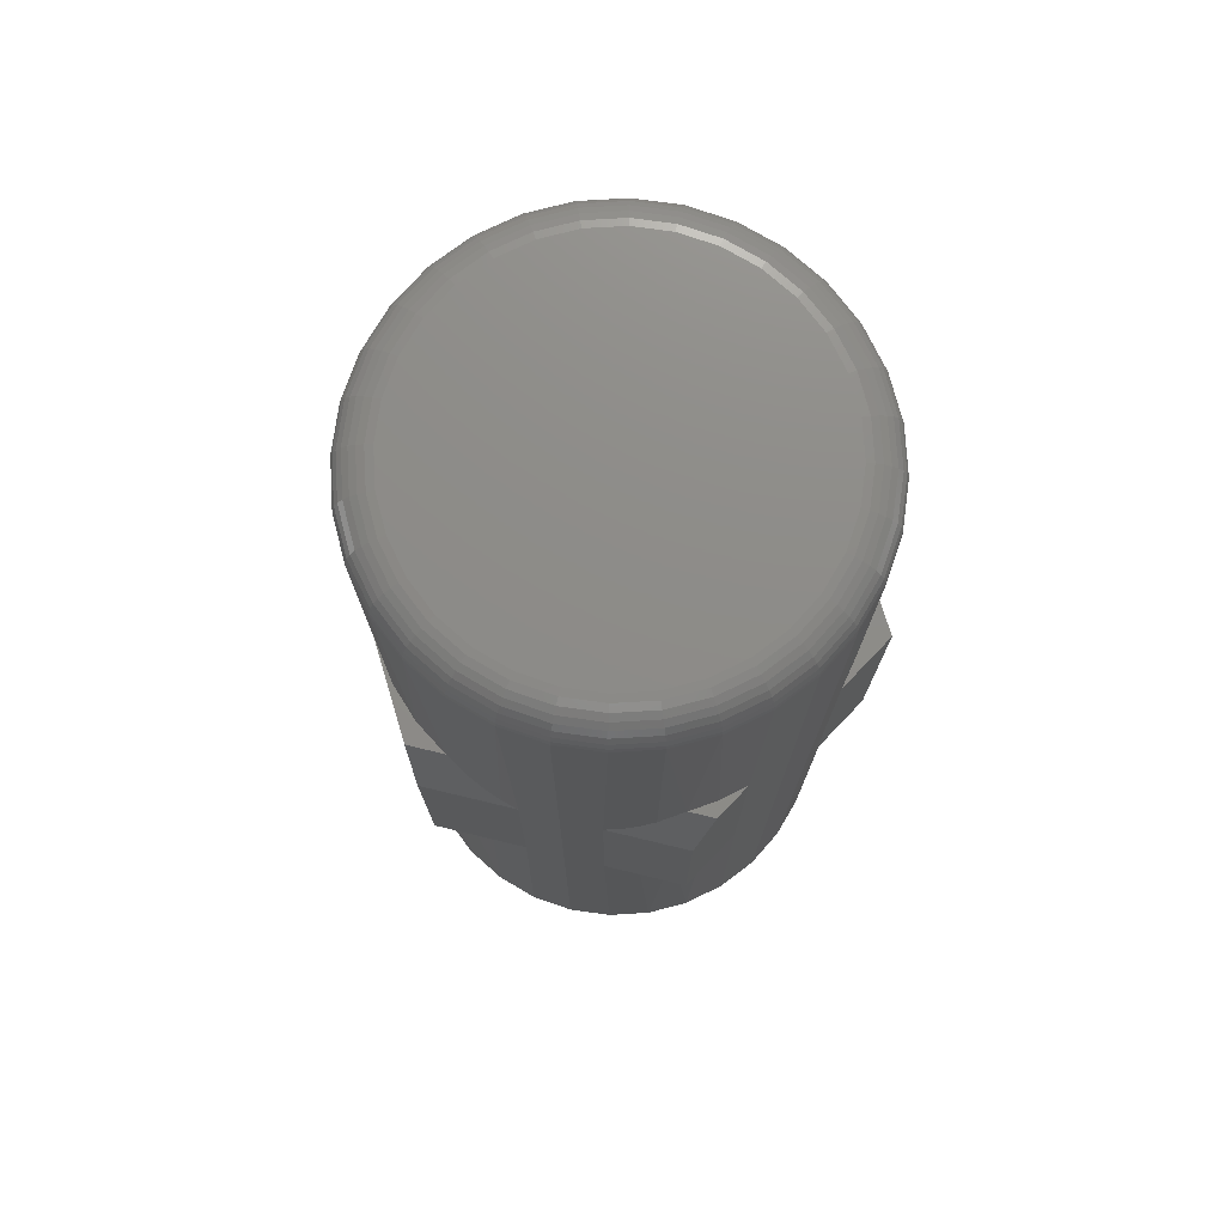
<metadata>
{"format":"stl","ext":"stl","renderer":"f3d","projection":"perspective","resolution":1024,"background":"white","views":[{"elev":75.1,"azim":13.5,"up":"+Z"}]}
</metadata>
<code>
# stl→obj: 409 verts, 814 faces
v -0.04334 0.2328 0.75
v 0.04926 0.2328 0.75
v 0.002961 0.2373 0.75
v -0.08786 0.2193 0.75
v 0.09378 0.2193 0.75
v 0.09378 -0.2193 0.75
v -0.04334 -0.2328 0.75
v 0.04926 -0.2328 0.75
v 0.002961 -0.2373 0.75
v 0.1348 0.1973 0.75
v -0.1289 0.1973 0.75
v 0.1708 0.1678 0.75
v -0.1649 0.1678 0.75
v 0.2003 0.1319 0.75
v -0.1944 0.1319 0.75
v 0.2222 0.09082 0.75
v -0.2163 0.09082 0.75
v 0.2357 0.0463 0.75
v -0.2298 0.0463 0.75
v 0.2403 -6.504e-17 0.75
v -0.2344 -8.325e-17 0.75
v 0.2357 -0.0463 0.75
v -0.2298 -0.0463 0.75
v 0.2222 -0.09082 0.75
v -0.2163 -0.09082 0.75
v 0.2003 -0.1319 0.75
v -0.1944 -0.1319 0.75
v 0.1708 -0.1678 0.75
v -0.1649 -0.1678 0.75
v 0.1348 -0.1973 0.75
v -0.1289 -0.1973 0.75
v -0.08786 -0.2193 0.75
v -0.04662 -0.2799 0.2656
v 0.002961 -0.2842 0.7031
v -0.05249 -0.2787 0.7031
v 0.1609 -0.2363 -0.4531
v 0.1324 -0.253 0
v 0.1117 -0.2626 -0.4531
v 0.0935 -0.2694 0
v 0.05841 -0.2787 -0.4531
v -0.05249 -0.2787 -0.4531
v -0.09444 -0.267 0
v -0.1058 -0.2626 -0.4531
v -0.1393 -0.246 0
v -0.1549 -0.2363 -0.4531
v -0.1798 -0.2176 0
v -0.198 -0.201 -0.4531
v -0.2148 -0.1826 0
v -0.2334 -0.1579 -0.4531
v -0.2432 -0.142 0
v -0.2596 -0.1088 -0.4531
v -0.2641 -0.09715 0
v -0.2758 -0.05545 -0.4531
v -0.1058 -0.2626 0.7031
v -0.1044 -0.2631 0.2991
v -0.08669 -0.2697 0.2859
v -0.1549 -0.2363 0.7031
v -0.198 -0.201 0.7031
v -0.1765 -0.2204 0.3281
v -0.2126 -0.1852 0.3281
v -0.2334 -0.1579 0.7031
v -0.2419 -0.1443 0.3281
v -0.2596 -0.1088 0.7031
v -0.2635 -0.09877 0.3281
v -0.2758 -0.05545 0.7031
v 0.1407 -0.2486 0.3281
v 0.1723 -0.2282 0.3281
v 0.1609 -0.2363 0.7031
v 0.1117 -0.2626 0.7031
v 0.1104 -0.2631 0.2991
v 0.05254 -0.2799 0.2656
v 0.07327 -0.2754 0.2746
v 0.05841 -0.2787 0.7031
v 0.002961 -0.2842 0.1641
v 0.05254 -0.2799 0
v 0.002961 -0.2842 -0.4531
v 0.201 -0.2039 0.3281
v 0.201 -0.2039 0
v 0.2393 -0.1579 0.1641
v 0.2039 -0.201 0.7031
v 0.2777 -0.07283 0.3281
v 0.2848 -0.03672 0.3281
v 0.2817 -0.05545 0.7031
v 0.2655 -0.1088 0.7031
v 0.2655 -0.1088 0.1641
v 0.2777 -0.07283 0
v 0.2655 -0.1088 -0.4531
v 0.2817 -0.05545 -0.4531
v 0.2848 -0.03672 0
v -0.04662 -0.2799 0
v -0.1348 -0.2486 0.3281
v 0.09261 -0.2697 0.2859
v 0.2393 -0.1579 -0.4531
v 0.2039 -0.201 -0.4531
v 0.1685 -0.231 0
v 0.2872 0 0
v 0.2872 0 -0.4531
v -0.2812 3.48e-17 0
v -0.2812 3.48e-17 -0.4531
v -0.2769 -0.04932 0
v 0.2872 -3.22e-16 0.7031
v 0.2872 0 0.3281
v 0.2393 -0.1579 0.7031
v -0.06734 -0.2754 0.2746
v -0.2812 3.48e-17 0.7031
v -0.2812 3.48e-17 0.3281
v -0.2768 -0.05018 0.3281
v 0.201 0.2039 0.3281
v 0.2039 0.201 0.7031
v 0.2039 0.201 0.1641
v -0.2758 0.05545 -0.4531
v -0.2641 0.09715 0
v -0.2596 0.1088 -0.4531
v -0.2432 0.142 0
v -0.2334 0.1579 -0.4531
v -0.2148 0.1826 0
v -0.198 0.201 -0.4531
v -0.1798 0.2176 0
v -0.1549 0.2363 -0.4531
v -0.1393 0.246 0
v -0.1058 0.2626 -0.4531
v -0.09444 0.267 0
v -0.05249 0.2787 -0.4531
v 0.05841 0.2787 -0.4531
v 0.0935 0.2694 0
v 0.1117 0.2626 -0.4531
v 0.1324 0.253 0
v 0.1609 0.2363 -0.4531
v 0.1685 0.231 0
v -0.2758 0.05545 0.7031
v -0.2596 0.1088 0.7031
v -0.2641 0.09715 0.3281
v -0.2432 0.142 0.3281
v -0.2334 0.1579 0.7031
v -0.2148 0.1826 0.3281
v -0.198 0.201 0.7031
v -0.1798 0.2176 0.3281
v -0.1549 0.2363 0.7031
v -0.1393 0.246 0.3281
v -0.1058 0.2626 0.7031
v -0.09444 0.267 0.3281
v -0.05249 0.2787 0.7031
v 0.05841 0.2787 0.7031
v 0.1117 0.2626 0.7031
v 0.0935 0.2694 0.3281
v 0.1324 0.253 0.3281
v 0.1609 0.2363 0.7031
v 0.201 0.2039 0
v 0.2039 0.201 -0.4531
v 0.05254 0.2799 0
v 0.002961 0.2842 -0.4531
v 0.002961 0.2842 0.1641
v 0.05254 0.2799 0.3281
v -0.04662 0.2799 0.3281
v 0.002961 0.2842 0.7031
v -0.04662 0.2799 0
v 0.2777 0.07283 0
v 0.2848 0.03672 0
v 0.2817 0.05545 -0.4531
v 0.2655 0.1088 -0.4531
v 0.2655 0.1088 0.1641
v 0.2777 0.07283 0.3281
v -0.2769 0.04932 0
v 0.2393 0.1579 -0.4531
v 0.2393 0.1579 0.1641
v -0.2769 0.04932 0.3281
v 0.1685 0.231 0.3281
v 0.2393 0.1579 0.7031
v 0.2655 0.1088 0.7031
v 0.2817 0.05545 0.7031
v 0.2848 0.03672 0.3281
v 0.2494 -1.388e-17 0.7491
v 0.2447 -0.04809 0.7491
v 0.2582 0 0.7464
v 0.2533 -0.0498 0.7464
v 0.2663 -1.388e-17 0.7421
v 0.2613 -0.05138 0.7421
v 0.2734 0 0.7363
v 0.2682 -0.05277 0.7363
v 0.2793 0 0.7292
v 0.274 -0.05391 0.7292
v 0.2836 0 0.7211
v 0.2782 -0.05475 0.7211
v 0.2863 0 0.7123
v 0.2808 -0.05527 0.7123
v -0.2388 -0.04809 0.7491
v -0.2435 -4.163e-17 0.7491
v -0.2474 -0.0498 0.7464
v -0.2523 -4.163e-17 0.7464
v -0.2554 -0.05138 0.7421
v -0.2604 -2.776e-17 0.7421
v -0.2623 -0.05277 0.7363
v -0.2675 -4.163e-17 0.7363
v -0.268 -0.05391 0.7292
v -0.2734 -2.776e-17 0.7292
v -0.2723 -0.05475 0.7211
v -0.2777 -4.163e-17 0.7211
v -0.2749 -0.05527 0.7123
v -0.2803 -2.776e-17 0.7123
v -0.2248 -0.09432 0.7491
v -0.2329 -0.09769 0.7464
v -0.2404 -0.1008 0.7421
v -0.2469 -0.1035 0.7363
v -0.2523 -0.1057 0.7292
v -0.2563 -0.1074 0.7211
v -0.2588 -0.1084 0.7123
v -0.202 -0.1369 0.7491
v -0.2093 -0.1418 0.7464
v -0.216 -0.1463 0.7421
v -0.2219 -0.1503 0.7363
v -0.2268 -0.1535 0.7292
v -0.2304 -0.1559 0.7211
v -0.2326 -0.1574 0.7123
v -0.1713 -0.1743 0.7491
v -0.1775 -0.1805 0.7464
v -0.1833 -0.1862 0.7421
v -0.1883 -0.1913 0.7363
v -0.1924 -0.1954 0.7292
v -0.1955 -0.1984 0.7211
v -0.1974 -0.2003 0.7123
v -0.134 -0.2049 0.7491
v -0.1389 -0.2123 0.7464
v -0.1434 -0.219 0.7421
v -0.1473 -0.2249 0.7363
v -0.1505 -0.2297 0.7292
v -0.153 -0.2333 0.7211
v -0.1544 -0.2356 0.7123
v -0.09136 -0.2277 0.7491
v -0.09473 -0.2358 0.7464
v -0.09783 -0.2433 0.7421
v -0.1005 -0.2499 0.7363
v -0.1028 -0.2553 0.7292
v -0.1044 -0.2593 0.7211
v -0.1055 -0.2617 0.7123
v -0.04513 -0.2417 0.7491
v -0.04684 -0.2504 0.7464
v -0.04842 -0.2583 0.7421
v -0.04981 -0.2653 0.7363
v -0.05095 -0.271 0.7292
v -0.05179 -0.2752 0.7211
v -0.05231 -0.2779 0.7123
v 0.002961 -0.2465 0.7491
v 0.002961 -0.2553 0.7464
v 0.002961 -0.2634 0.7421
v 0.002961 -0.2705 0.7363
v 0.002961 -0.2763 0.7292
v 0.002961 -0.2806 0.7211
v 0.002961 -0.2833 0.7123
v 0.05105 -0.2417 0.7491
v 0.05276 -0.2504 0.7464
v 0.05434 -0.2583 0.7421
v 0.05573 -0.2653 0.7363
v 0.05687 -0.271 0.7292
v 0.05771 -0.2752 0.7211
v 0.05823 -0.2779 0.7123
v 0.09728 -0.2277 0.7491
v 0.1006 -0.2358 0.7464
v 0.1038 -0.2433 0.7421
v 0.1065 -0.2499 0.7363
v 0.1087 -0.2553 0.7292
v 0.1104 -0.2593 0.7211
v 0.1114 -0.2617 0.7123
v 0.1399 -0.2049 0.7491
v 0.1448 -0.2123 0.7464
v 0.1493 -0.219 0.7421
v 0.1532 -0.2249 0.7363
v 0.1565 -0.2297 0.7292
v 0.1589 -0.2333 0.7211
v 0.1604 -0.2356 0.7123
v 0.1772 -0.1743 0.7491
v 0.1835 -0.1805 0.7464
v 0.1892 -0.1862 0.7421
v 0.1942 -0.1913 0.7363
v 0.1983 -0.1954 0.7292
v 0.2014 -0.1984 0.7211
v 0.2033 -0.2003 0.7123
v 0.2079 -0.1369 0.7491
v 0.2152 -0.1418 0.7464
v 0.222 -0.1463 0.7421
v 0.2279 -0.1503 0.7363
v 0.2327 -0.1535 0.7292
v 0.2363 -0.1559 0.7211
v 0.2385 -0.1574 0.7123
v 0.2307 -0.09432 0.7491
v 0.2388 -0.09769 0.7464
v 0.2463 -0.1008 0.7421
v 0.2529 -0.1035 0.7363
v 0.2582 -0.1057 0.7292
v 0.2622 -0.1074 0.7211
v 0.2647 -0.1084 0.7123
v -0.2388 0.04809 0.7491
v -0.2474 0.0498 0.7464
v -0.2554 0.05138 0.7421
v -0.2623 0.05277 0.7363
v -0.268 0.05391 0.7292
v -0.2723 0.05475 0.7211
v -0.2749 0.05527 0.7123
v 0.2447 0.04809 0.7491
v 0.2533 0.0498 0.7464
v 0.2613 0.05138 0.7421
v 0.2682 0.05277 0.7363
v 0.274 0.05391 0.7292
v 0.2782 0.05475 0.7211
v 0.2808 0.05527 0.7123
v 0.2307 0.09432 0.7491
v 0.2388 0.09769 0.7464
v 0.2463 0.1008 0.7421
v 0.2529 0.1035 0.7363
v 0.2582 0.1057 0.7292
v 0.2622 0.1074 0.7211
v 0.2647 0.1084 0.7123
v 0.2079 0.1369 0.7491
v 0.2152 0.1418 0.7464
v 0.222 0.1463 0.7421
v 0.2279 0.1503 0.7363
v 0.2327 0.1535 0.7292
v 0.2363 0.1559 0.7211
v 0.2385 0.1574 0.7123
v 0.1772 0.1743 0.7491
v 0.1835 0.1805 0.7464
v 0.1892 0.1862 0.7421
v 0.1942 0.1913 0.7363
v 0.1983 0.1954 0.7292
v 0.2014 0.1984 0.7211
v 0.2033 0.2003 0.7123
v 0.1399 0.2049 0.7491
v 0.1448 0.2123 0.7464
v 0.1493 0.219 0.7421
v 0.1532 0.2249 0.7363
v 0.1565 0.2297 0.7292
v 0.1589 0.2333 0.7211
v 0.1604 0.2356 0.7123
v 0.09728 0.2277 0.7491
v 0.1006 0.2358 0.7464
v 0.1038 0.2433 0.7421
v 0.1065 0.2499 0.7363
v 0.1087 0.2553 0.7292
v 0.1104 0.2593 0.7211
v 0.1114 0.2617 0.7123
v 0.05105 0.2417 0.7491
v 0.05276 0.2504 0.7464
v 0.05434 0.2583 0.7421
v 0.05573 0.2653 0.7363
v 0.05687 0.271 0.7292
v 0.05771 0.2752 0.7211
v 0.05823 0.2779 0.7123
v 0.002961 0.2465 0.7491
v 0.002961 0.2553 0.7464
v 0.002961 0.2634 0.7421
v 0.002961 0.2705 0.7363
v 0.002961 0.2763 0.7292
v 0.002961 0.2806 0.7211
v 0.002961 0.2833 0.7123
v -0.04513 0.2417 0.7491
v -0.04684 0.2504 0.7464
v -0.04842 0.2583 0.7421
v -0.04981 0.2653 0.7363
v -0.05095 0.271 0.7292
v -0.05179 0.2752 0.7211
v -0.05231 0.2779 0.7123
v -0.09136 0.2277 0.7491
v -0.09473 0.2358 0.7464
v -0.09783 0.2433 0.7421
v -0.1005 0.2499 0.7363
v -0.1028 0.2553 0.7292
v -0.1044 0.2593 0.7211
v -0.1055 0.2617 0.7123
v -0.134 0.2049 0.7491
v -0.1389 0.2123 0.7464
v -0.1434 0.219 0.7421
v -0.1473 0.2249 0.7363
v -0.1505 0.2297 0.7292
v -0.153 0.2333 0.7211
v -0.1544 0.2356 0.7123
v -0.1713 0.1743 0.7491
v -0.1775 0.1805 0.7464
v -0.1833 0.1862 0.7421
v -0.1883 0.1913 0.7363
v -0.1924 0.1954 0.7292
v -0.1955 0.1984 0.7211
v -0.1974 0.2003 0.7123
v -0.202 0.1369 0.7491
v -0.2093 0.1418 0.7464
v -0.216 0.1463 0.7421
v -0.2219 0.1503 0.7363
v -0.2268 0.1535 0.7292
v -0.2304 0.1559 0.7211
v -0.2326 0.1574 0.7123
v -0.2248 0.09432 0.7491
v -0.2329 0.09769 0.7464
v -0.2404 0.1008 0.7421
v -0.2469 0.1035 0.7363
v -0.2523 0.1057 0.7292
v -0.2563 0.1074 0.7211
v -0.2588 0.1084 0.7123
v 0.3203 0 0
v 0.3203 0 0.3281
v 0.1565 0.2799 0
v 0.1565 0.2799 0.3281
v -0.1643 0.2799 0
v -0.1643 0.2799 0.3281
v -0.3281 0 0
v -0.1643 -0.2799 0
v 0.1565 -0.2799 0
v -0.1643 -0.2799 0.2656
v 0.1565 -0.2799 0.2656
v 0.1748 -0.2486 0.3281
v -0.1826 -0.2486 0.3281
v -0.3281 0 0.3281
f 1 2 3
f 2 1 4
f 2 4 5
f 6 7 8
f 8 7 9
f 5 4 10
f 10 4 11
f 10 11 12
f 12 11 13
f 12 13 14
f 14 13 15
f 14 15 16
f 16 15 17
f 16 17 18
f 18 17 19
f 18 19 20
f 20 19 21
f 20 21 22
f 22 21 23
f 22 23 24
f 24 23 25
f 24 25 26
f 26 25 27
f 26 27 28
f 28 27 29
f 28 29 30
f 30 29 31
f 30 31 6
f 6 31 32
f 6 32 7
f 33 34 35
f 36 37 38
f 37 39 38
f 40 38 39
f 41 42 43
f 43 42 44
f 43 44 45
f 45 44 46
f 45 46 47
f 47 46 48
f 47 48 49
f 48 50 49
f 51 49 50
f 50 52 51
f 53 51 52
f 54 55 56
f 57 58 59
f 59 58 60
f 60 58 61
f 60 61 62
f 62 61 63
f 62 63 64
f 64 63 65
f 66 67 68
f 66 68 69
f 66 69 70
f 71 72 73
f 71 73 34
f 71 34 74
f 71 74 75
f 75 74 76
f 75 76 40
f 75 40 39
f 77 78 79
f 77 79 80
f 77 80 68
f 77 68 67
f 81 82 83
f 81 83 84
f 81 84 85
f 81 85 86
f 86 85 87
f 86 87 88
f 86 88 89
f 90 42 41
f 90 41 76
f 90 76 74
f 90 74 34
f 90 34 33
f 91 55 54
f 91 54 57
f 91 57 59
f 73 72 92
f 73 92 70
f 73 70 69
f 87 85 93
f 93 85 79
f 93 79 94
f 94 79 78
f 94 78 36
f 36 78 95
f 36 95 37
f 89 88 96
f 96 88 97
f 98 99 100
f 100 99 53
f 100 53 52
f 83 82 101
f 101 82 102
f 85 84 79
f 79 84 103
f 79 103 80
f 54 56 35
f 35 56 104
f 35 104 33
f 105 106 65
f 65 106 107
f 65 107 64
f 108 109 110
f 111 112 113
f 113 112 114
f 113 114 115
f 115 114 116
f 115 116 117
f 116 118 117
f 119 117 118
f 118 120 119
f 121 119 120
f 120 122 121
f 123 121 122
f 124 125 126
f 126 125 127
f 126 127 128
f 127 129 128
f 130 131 132
f 133 132 131
f 131 134 133
f 135 133 134
f 134 136 135
f 135 136 137
f 137 136 138
f 137 138 139
f 139 138 140
f 139 140 141
f 141 140 142
f 143 144 145
f 146 145 144
f 144 147 146
f 148 108 110
f 148 110 149
f 148 149 128
f 148 128 129
f 150 125 124
f 150 124 151
f 150 151 152
f 150 152 153
f 154 141 142
f 154 142 155
f 154 155 152
f 154 152 156
f 156 152 151
f 156 151 123
f 156 123 122
f 157 158 159
f 157 159 160
f 157 160 161
f 157 161 162
f 99 98 111
f 111 98 163
f 111 163 112
f 149 110 164
f 164 110 165
f 164 165 160
f 160 165 161
f 96 97 158
f 158 97 159
f 106 105 166
f 166 105 130
f 166 130 132
f 152 155 153
f 153 155 143
f 153 143 145
f 109 108 147
f 147 108 167
f 147 167 146
f 110 109 165
f 165 109 168
f 165 168 161
f 161 168 169
f 161 169 162
f 162 169 170
f 162 170 171
f 102 171 101
f 101 171 170
f 20 22 172
f 172 22 173
f 172 173 174
f 174 173 175
f 174 175 176
f 176 175 177
f 176 177 178
f 178 177 179
f 178 179 180
f 180 179 181
f 180 181 182
f 182 181 183
f 182 183 184
f 184 183 185
f 184 185 101
f 101 185 83
f 23 21 186
f 186 21 187
f 186 187 188
f 188 187 189
f 188 189 190
f 190 189 191
f 190 191 192
f 192 191 193
f 192 193 194
f 194 193 195
f 194 195 196
f 196 195 197
f 196 197 198
f 198 197 199
f 198 199 65
f 65 199 105
f 25 23 200
f 200 23 186
f 200 186 201
f 201 186 188
f 201 188 202
f 202 188 190
f 202 190 203
f 203 190 192
f 203 192 204
f 204 192 194
f 204 194 205
f 205 194 196
f 205 196 206
f 206 196 198
f 206 198 63
f 63 198 65
f 27 25 207
f 207 25 200
f 207 200 208
f 208 200 201
f 208 201 209
f 209 201 202
f 209 202 210
f 210 202 203
f 210 203 211
f 211 203 204
f 211 204 212
f 212 204 205
f 212 205 213
f 213 205 206
f 213 206 61
f 61 206 63
f 29 27 214
f 214 27 207
f 214 207 215
f 215 207 208
f 215 208 216
f 216 208 209
f 216 209 217
f 217 209 210
f 217 210 218
f 218 210 211
f 218 211 219
f 219 211 212
f 219 212 220
f 220 212 213
f 220 213 58
f 58 213 61
f 31 29 221
f 221 29 214
f 221 214 222
f 222 214 215
f 222 215 223
f 223 215 216
f 223 216 224
f 224 216 217
f 224 217 225
f 225 217 218
f 225 218 226
f 226 218 219
f 226 219 227
f 227 219 220
f 227 220 57
f 57 220 58
f 32 31 228
f 228 31 221
f 228 221 229
f 229 221 222
f 229 222 230
f 230 222 223
f 230 223 231
f 231 223 224
f 231 224 232
f 232 224 225
f 232 225 233
f 233 225 226
f 233 226 234
f 234 226 227
f 234 227 54
f 54 227 57
f 7 32 235
f 235 32 228
f 235 228 236
f 236 228 229
f 236 229 237
f 237 229 230
f 237 230 238
f 238 230 231
f 238 231 239
f 239 231 232
f 239 232 240
f 240 232 233
f 240 233 241
f 241 233 234
f 241 234 35
f 35 234 54
f 9 7 242
f 242 7 235
f 242 235 243
f 243 235 236
f 243 236 244
f 244 236 237
f 244 237 245
f 245 237 238
f 245 238 246
f 246 238 239
f 246 239 247
f 247 239 240
f 247 240 248
f 248 240 241
f 248 241 34
f 34 241 35
f 8 9 249
f 249 9 242
f 249 242 250
f 250 242 243
f 250 243 251
f 251 243 244
f 251 244 252
f 252 244 245
f 252 245 253
f 253 245 246
f 253 246 254
f 254 246 247
f 254 247 255
f 255 247 248
f 255 248 73
f 73 248 34
f 6 8 256
f 256 8 249
f 256 249 257
f 257 249 250
f 257 250 258
f 258 250 251
f 258 251 259
f 259 251 252
f 259 252 260
f 260 252 253
f 260 253 261
f 261 253 254
f 261 254 262
f 262 254 255
f 262 255 69
f 69 255 73
f 30 6 263
f 263 6 256
f 263 256 264
f 264 256 257
f 264 257 265
f 265 257 258
f 265 258 266
f 266 258 259
f 266 259 267
f 267 259 260
f 267 260 268
f 268 260 261
f 268 261 269
f 269 261 262
f 269 262 68
f 68 262 69
f 28 30 270
f 270 30 263
f 270 263 271
f 271 263 264
f 271 264 272
f 272 264 265
f 272 265 273
f 273 265 266
f 273 266 274
f 274 266 267
f 274 267 275
f 275 267 268
f 275 268 276
f 276 268 269
f 276 269 80
f 80 269 68
f 26 28 277
f 277 28 270
f 277 270 278
f 278 270 271
f 278 271 279
f 279 271 272
f 279 272 280
f 280 272 273
f 280 273 281
f 281 273 274
f 281 274 282
f 282 274 275
f 282 275 283
f 283 275 276
f 283 276 103
f 103 276 80
f 24 26 284
f 284 26 277
f 284 277 285
f 285 277 278
f 285 278 286
f 286 278 279
f 286 279 287
f 287 279 280
f 287 280 288
f 288 280 281
f 288 281 289
f 289 281 282
f 289 282 290
f 290 282 283
f 290 283 84
f 84 283 103
f 22 24 173
f 173 24 284
f 173 284 175
f 175 284 285
f 175 285 177
f 177 285 286
f 177 286 179
f 179 286 287
f 179 287 181
f 181 287 288
f 181 288 183
f 183 288 289
f 183 289 185
f 185 289 290
f 185 290 83
f 83 290 84
f 21 19 187
f 187 19 291
f 187 291 189
f 189 291 292
f 189 292 191
f 191 292 293
f 191 293 193
f 193 293 294
f 193 294 195
f 195 294 295
f 195 295 197
f 197 295 296
f 197 296 199
f 199 296 297
f 199 297 105
f 105 297 130
f 18 20 298
f 298 20 172
f 298 172 299
f 299 172 174
f 299 174 300
f 300 174 176
f 300 176 301
f 301 176 178
f 301 178 302
f 302 178 180
f 302 180 303
f 303 180 182
f 303 182 304
f 304 182 184
f 304 184 170
f 170 184 101
f 16 18 305
f 305 18 298
f 305 298 306
f 306 298 299
f 306 299 307
f 307 299 300
f 307 300 308
f 308 300 301
f 308 301 309
f 309 301 302
f 309 302 310
f 310 302 303
f 310 303 311
f 311 303 304
f 311 304 169
f 169 304 170
f 14 16 312
f 312 16 305
f 312 305 313
f 313 305 306
f 313 306 314
f 314 306 307
f 314 307 315
f 315 307 308
f 315 308 316
f 316 308 309
f 316 309 317
f 317 309 310
f 317 310 318
f 318 310 311
f 318 311 168
f 168 311 169
f 12 14 319
f 319 14 312
f 319 312 320
f 320 312 313
f 320 313 321
f 321 313 314
f 321 314 322
f 322 314 315
f 322 315 323
f 323 315 316
f 323 316 324
f 324 316 317
f 324 317 325
f 325 317 318
f 325 318 109
f 109 318 168
f 10 12 326
f 326 12 319
f 326 319 327
f 327 319 320
f 327 320 328
f 328 320 321
f 328 321 329
f 329 321 322
f 329 322 330
f 330 322 323
f 330 323 331
f 331 323 324
f 331 324 332
f 332 324 325
f 332 325 147
f 147 325 109
f 5 10 333
f 333 10 326
f 333 326 334
f 334 326 327
f 334 327 335
f 335 327 328
f 335 328 336
f 336 328 329
f 336 329 337
f 337 329 330
f 337 330 338
f 338 330 331
f 338 331 339
f 339 331 332
f 339 332 144
f 144 332 147
f 2 5 340
f 340 5 333
f 340 333 341
f 341 333 334
f 341 334 342
f 342 334 335
f 342 335 343
f 343 335 336
f 343 336 344
f 344 336 337
f 344 337 345
f 345 337 338
f 345 338 346
f 346 338 339
f 346 339 143
f 143 339 144
f 3 2 347
f 347 2 340
f 347 340 348
f 348 340 341
f 348 341 349
f 349 341 342
f 349 342 350
f 350 342 343
f 350 343 351
f 351 343 344
f 351 344 352
f 352 344 345
f 352 345 353
f 353 345 346
f 353 346 155
f 155 346 143
f 1 3 354
f 354 3 347
f 354 347 355
f 355 347 348
f 355 348 356
f 356 348 349
f 356 349 357
f 357 349 350
f 357 350 358
f 358 350 351
f 358 351 359
f 359 351 352
f 359 352 360
f 360 352 353
f 360 353 142
f 142 353 155
f 4 1 361
f 361 1 354
f 361 354 362
f 362 354 355
f 362 355 363
f 363 355 356
f 363 356 364
f 364 356 357
f 364 357 365
f 365 357 358
f 365 358 366
f 366 358 359
f 366 359 367
f 367 359 360
f 367 360 140
f 140 360 142
f 11 4 368
f 368 4 361
f 368 361 369
f 369 361 362
f 369 362 370
f 370 362 363
f 370 363 371
f 371 363 364
f 371 364 372
f 372 364 365
f 372 365 373
f 373 365 366
f 373 366 374
f 374 366 367
f 374 367 138
f 138 367 140
f 13 11 375
f 375 11 368
f 375 368 376
f 376 368 369
f 376 369 377
f 377 369 370
f 377 370 378
f 378 370 371
f 378 371 379
f 379 371 372
f 379 372 380
f 380 372 373
f 380 373 381
f 381 373 374
f 381 374 136
f 136 374 138
f 15 13 382
f 382 13 375
f 382 375 383
f 383 375 376
f 383 376 384
f 384 376 377
f 384 377 385
f 385 377 378
f 385 378 386
f 386 378 379
f 386 379 387
f 387 379 380
f 387 380 388
f 388 380 381
f 388 381 134
f 134 381 136
f 17 15 389
f 389 15 382
f 389 382 390
f 390 382 383
f 390 383 391
f 391 383 384
f 391 384 392
f 392 384 385
f 392 385 393
f 393 385 386
f 393 386 394
f 394 386 387
f 394 387 395
f 395 387 388
f 395 388 131
f 131 388 134
f 19 17 291
f 291 17 389
f 291 389 292
f 292 389 390
f 292 390 293
f 293 390 391
f 293 391 294
f 294 391 392
f 294 392 295
f 295 392 393
f 295 393 296
f 296 393 394
f 296 394 297
f 297 394 395
f 297 395 130
f 130 395 131
f 396 157 397
f 397 157 162
f 148 398 108
f 108 398 399
f 398 150 399
f 399 150 153
f 156 400 154
f 154 400 401
f 396 86 89
f 396 89 96
f 396 96 158
f 396 158 157
f 398 148 129
f 398 129 127
f 398 127 125
f 398 125 150
f 402 114 112
f 402 112 163
f 402 163 98
f 402 98 100
f 402 100 52
f 402 52 50
f 402 50 403
f 400 156 122
f 400 122 120
f 400 120 118
f 400 118 116
f 400 116 114
f 400 114 402
f 403 50 48
f 403 48 46
f 403 46 44
f 403 44 42
f 403 42 90
f 404 75 39
f 404 39 37
f 404 37 95
f 404 95 78
f 403 90 405
f 405 90 33
f 75 404 71
f 71 404 406
f 404 78 406
f 406 78 77
f 406 77 407
f 86 396 81
f 81 396 397
f 399 153 145
f 399 145 146
f 399 146 167
f 399 167 108
f 408 91 59
f 408 59 60
f 408 60 62
f 409 408 62
f 409 62 64
f 409 64 107
f 409 107 106
f 409 106 166
f 409 166 132
f 409 132 133
f 401 409 133
f 401 133 135
f 401 135 137
f 401 137 139
f 401 139 141
f 401 141 154
f 407 67 66
f 407 77 67
f 397 162 171
f 397 171 102
f 397 102 82
f 397 82 81
f 406 407 66
f 406 66 70
f 406 70 92
f 406 92 72
f 406 72 71
f 405 33 104
f 405 104 56
f 405 56 55
f 405 55 91
f 405 91 408
f 151 124 123
f 76 41 40
f 40 41 43
f 40 43 38
f 38 43 45
f 38 45 36
f 36 45 47
f 36 47 94
f 94 47 49
f 94 49 93
f 93 49 51
f 93 51 87
f 87 51 53
f 87 53 88
f 88 53 99
f 88 99 97
f 97 99 111
f 97 111 159
f 159 111 113
f 159 113 160
f 160 113 115
f 160 115 164
f 164 115 117
f 164 117 149
f 149 117 119
f 149 119 128
f 128 119 121
f 128 121 126
f 126 121 123
f 126 123 124
f 402 403 409
f 409 403 405
f 409 405 408
f 400 402 401
f 401 402 409

</code>
